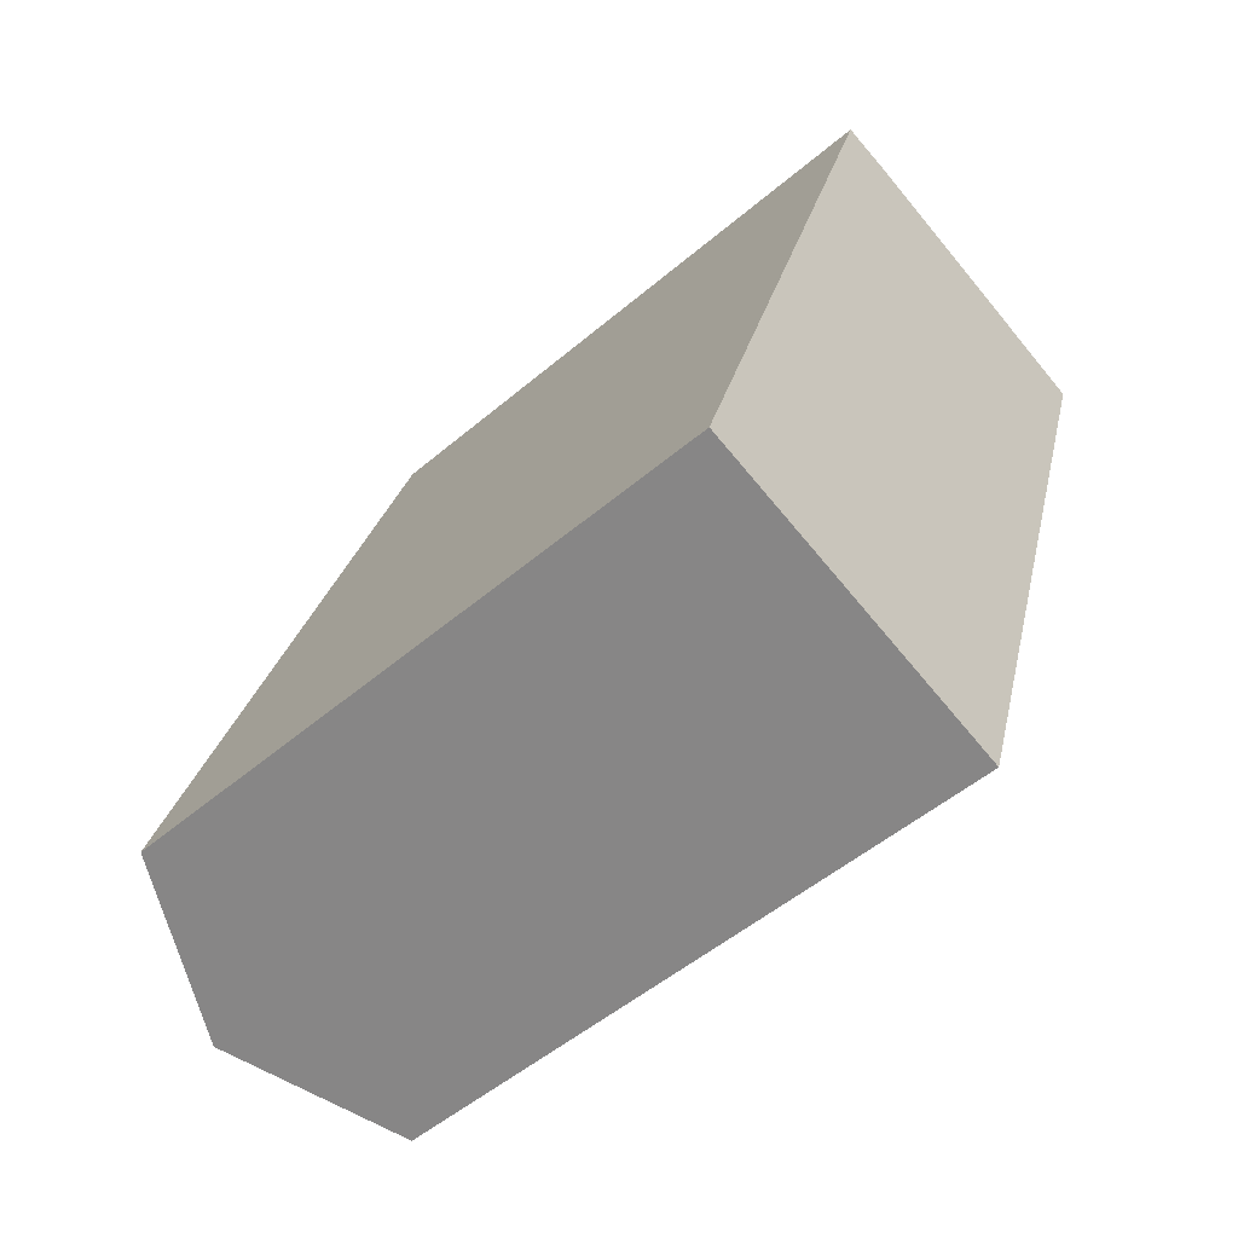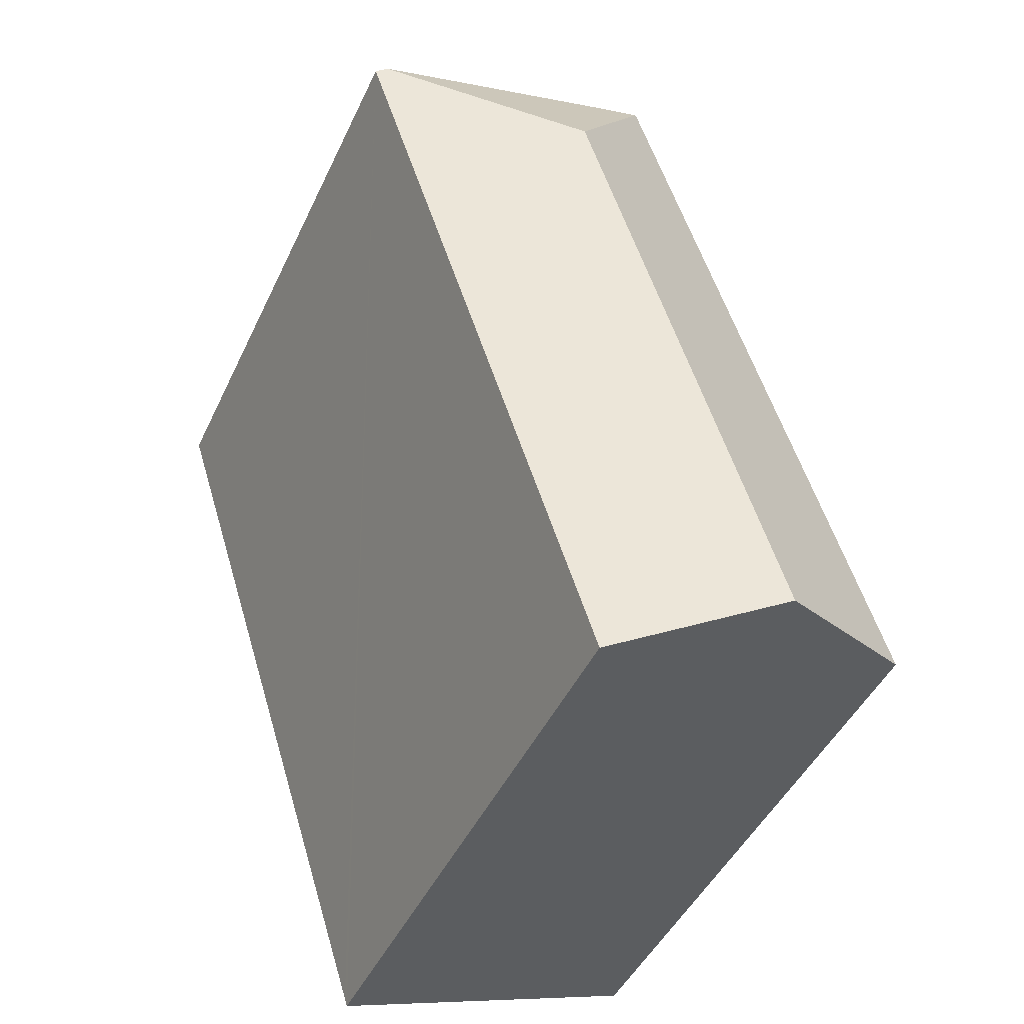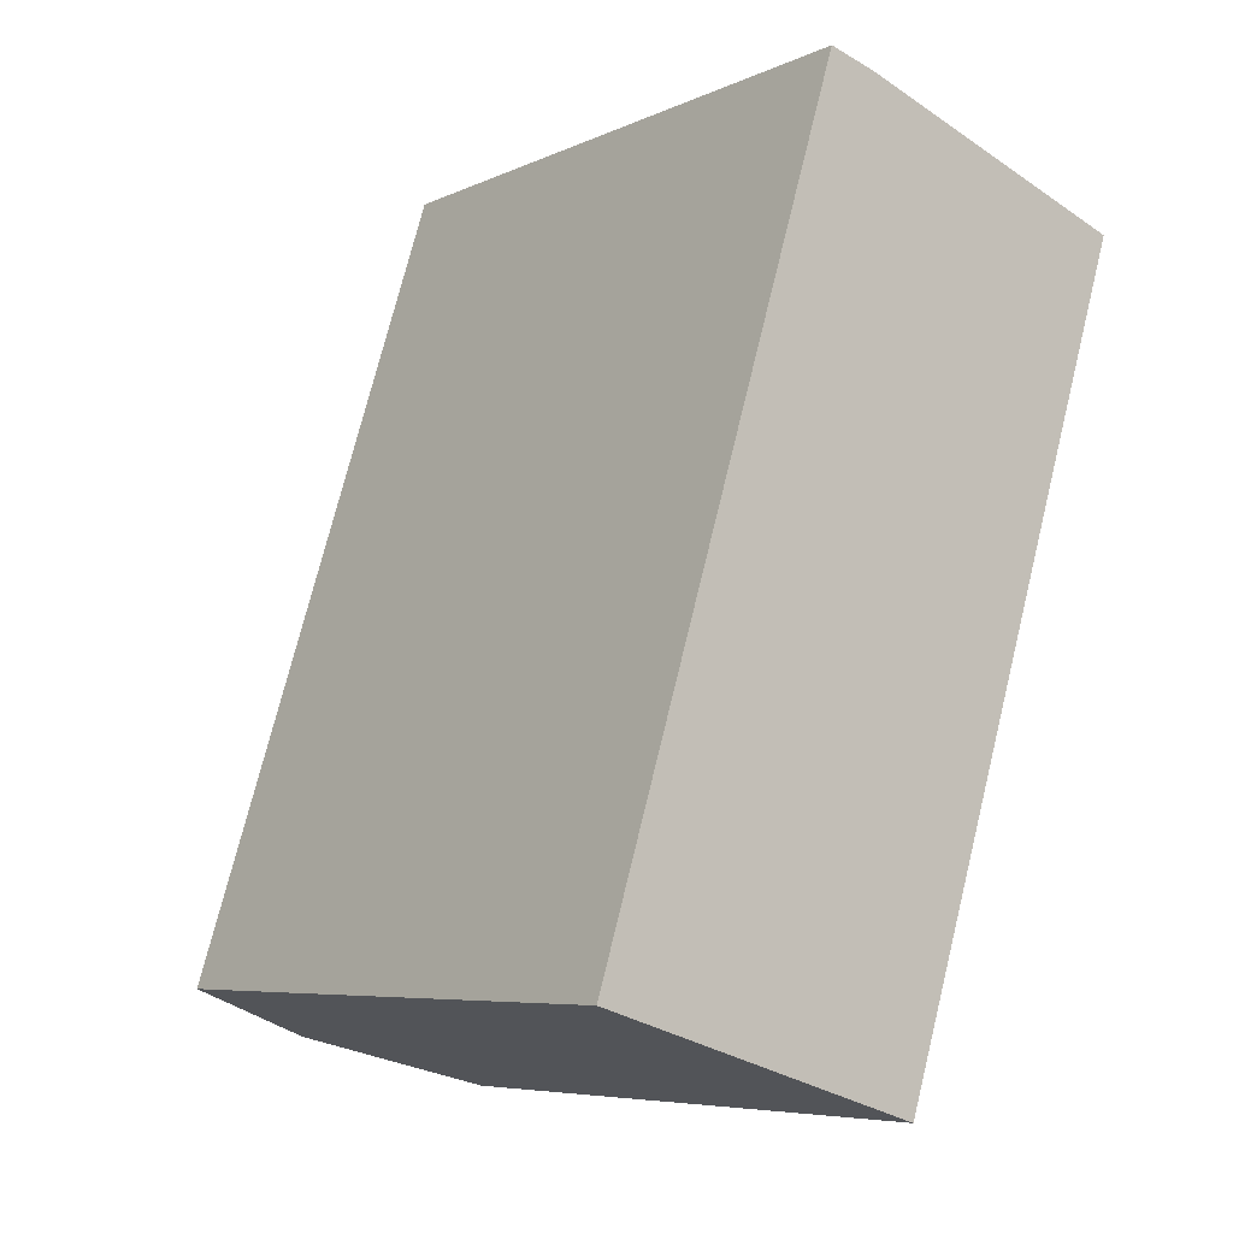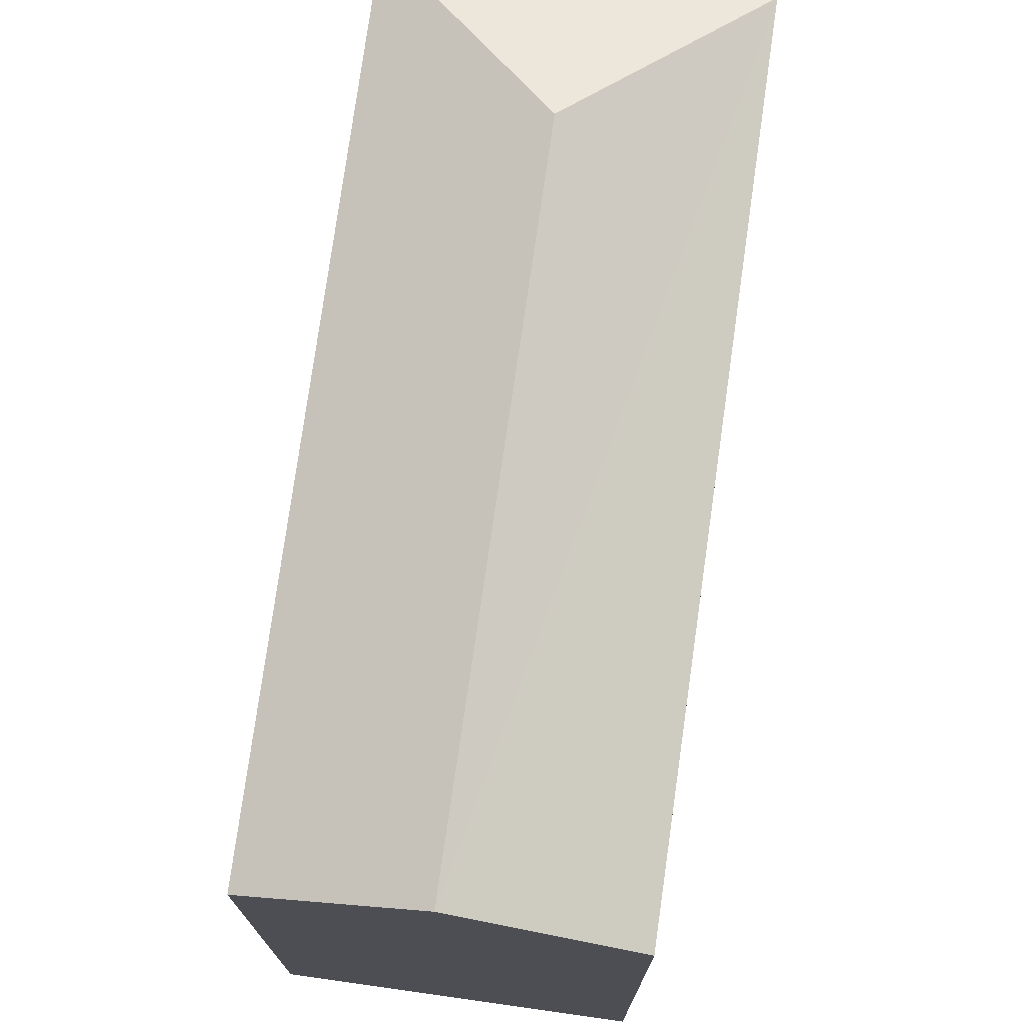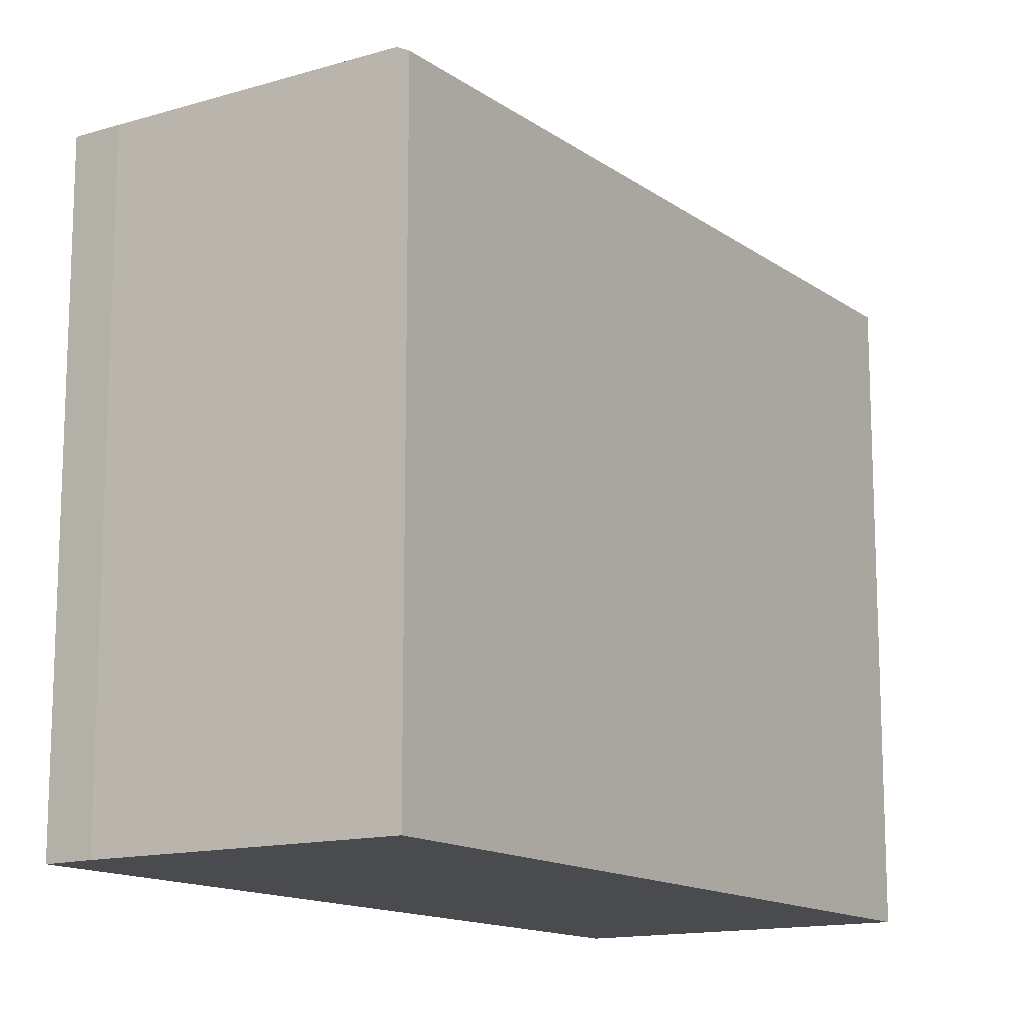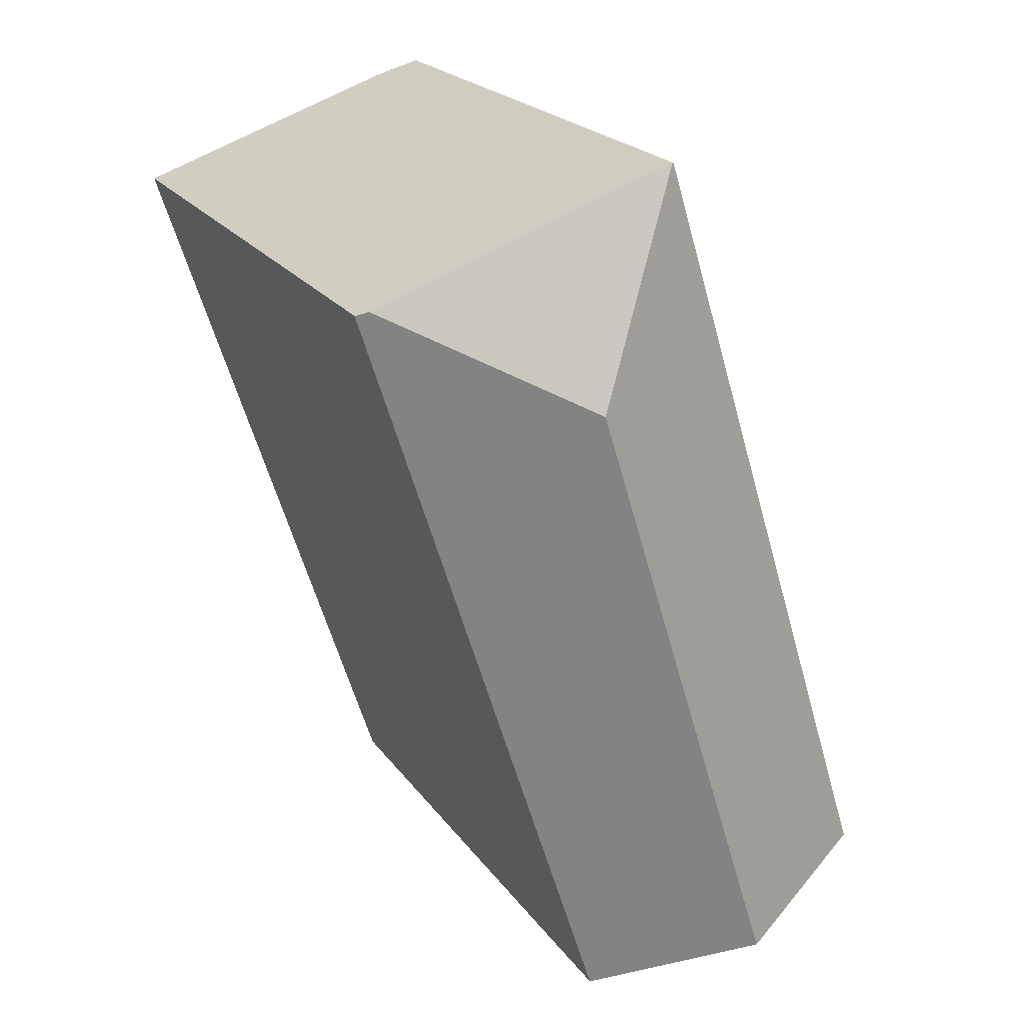
<metadata>
{"format":"obj","ext":"obj","renderer":"f3d","projection":"perspective","resolution":1024,"background":"white","views":[{"elev":-51.6,"azim":-47.4,"up":"+Z"},{"elev":-46.0,"azim":155.8,"up":"+Z"},{"elev":-6.6,"azim":-37.3,"up":"+Z"},{"elev":74.5,"azim":-154.6,"up":"+Y"},{"elev":-14.0,"azim":51.1,"up":"+Y"},{"elev":21.5,"azim":154.4,"up":"+Z"}]}
</metadata>
<code>
v  4.526 9.597 12.01
v  5.541 10.89 8.923
v  3.816 9.61 12.21
v  7.873 9.649 10.86
v  8.546 9.659 10.62
v  8.688 9.661 10.57
v  2.531 10.89 -0.791
v  5.033 9.631 -1.427
v  4.99 9.632 -1.56
v  8.868 9.568 10.51
v  3.786 9.595 12.22
v  0 9.595 5.875e-16
v  4.99 9.552e-17 -1.56
v  0 0 0
v  2.531 4.843e-17 -0.791
v  3.786 -7.48e-16 12.22
v  4.526 -7.356e-16 12.01
v  3.816 -7.475e-16 12.21
v  7.873 -6.648e-16 10.86
v  8.868 -6.437e-16 10.51
v  8.546 -6.505e-16 10.62
v  8.688 -6.475e-16 10.57
v  5.033 8.738e-17 -1.427
g defaultobject
f 1 2 3
f 2 1 4
f 2 4 5
f 2 5 6
f 7 8 9
f 8 7 10
f 10 7 2
f 10 2 6
f 11 7 12
f 7 11 2
f 2 11 3
f 9 12 7
f 12 9 13
f 12 13 14
f 14 13 15
f 14 11 12
f 11 14 16
f 11 1 3
f 1 11 16
f 1 16 17
f 17 16 18
f 17 4 1
f 4 17 5
f 5 17 6
f 6 17 10
f 10 17 19
f 10 19 20
f 20 19 21
f 20 21 22
f 8 13 9
f 13 8 10
f 13 10 23
f 23 10 20
f 15 16 14
f 16 15 17
f 17 15 19
f 19 15 13
f 19 13 21
f 21 13 23
f 21 23 22
f 22 23 20

</code>
